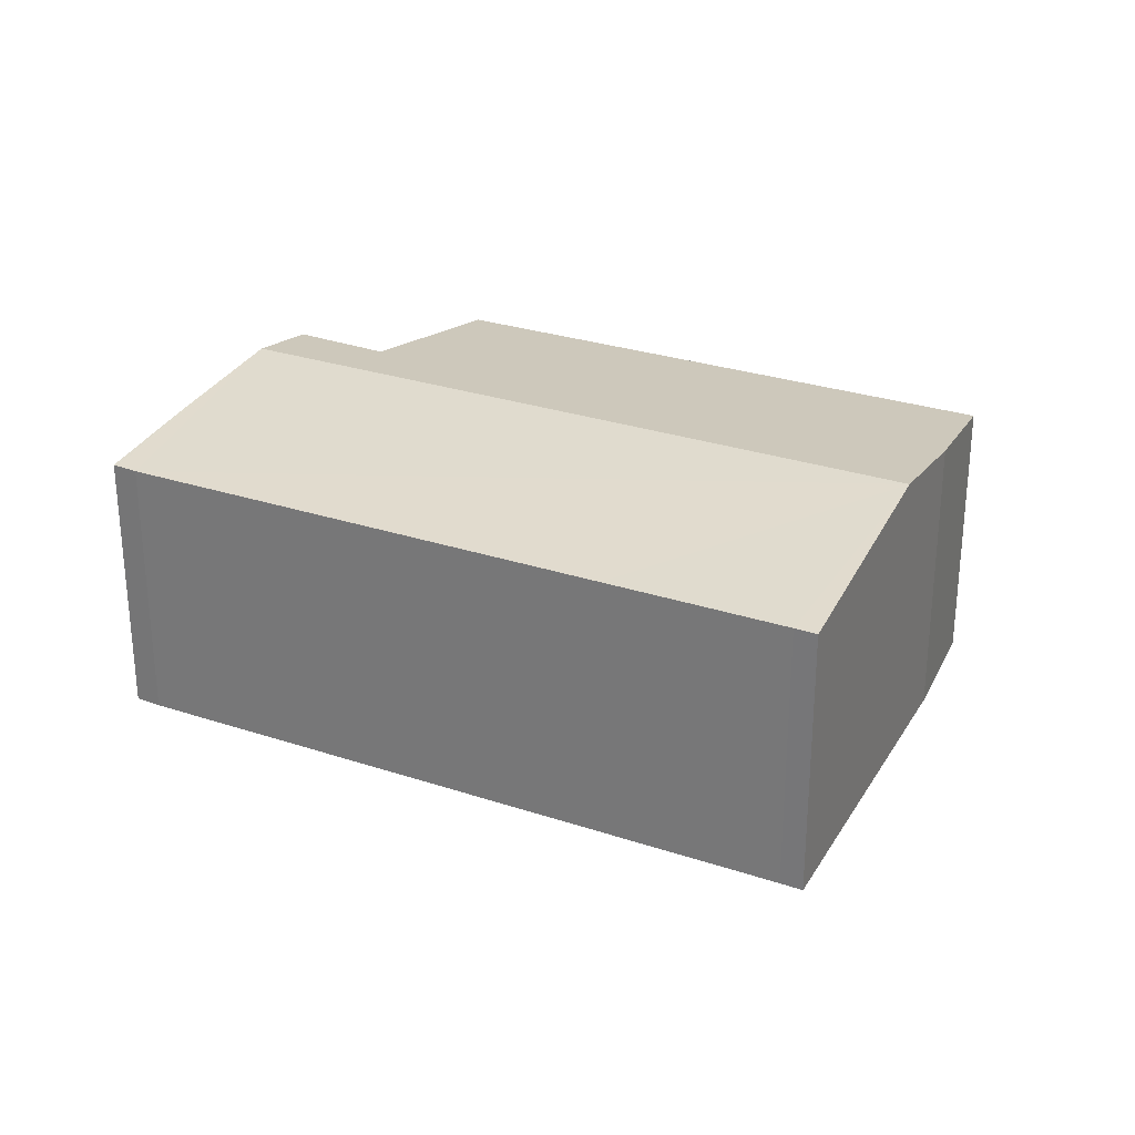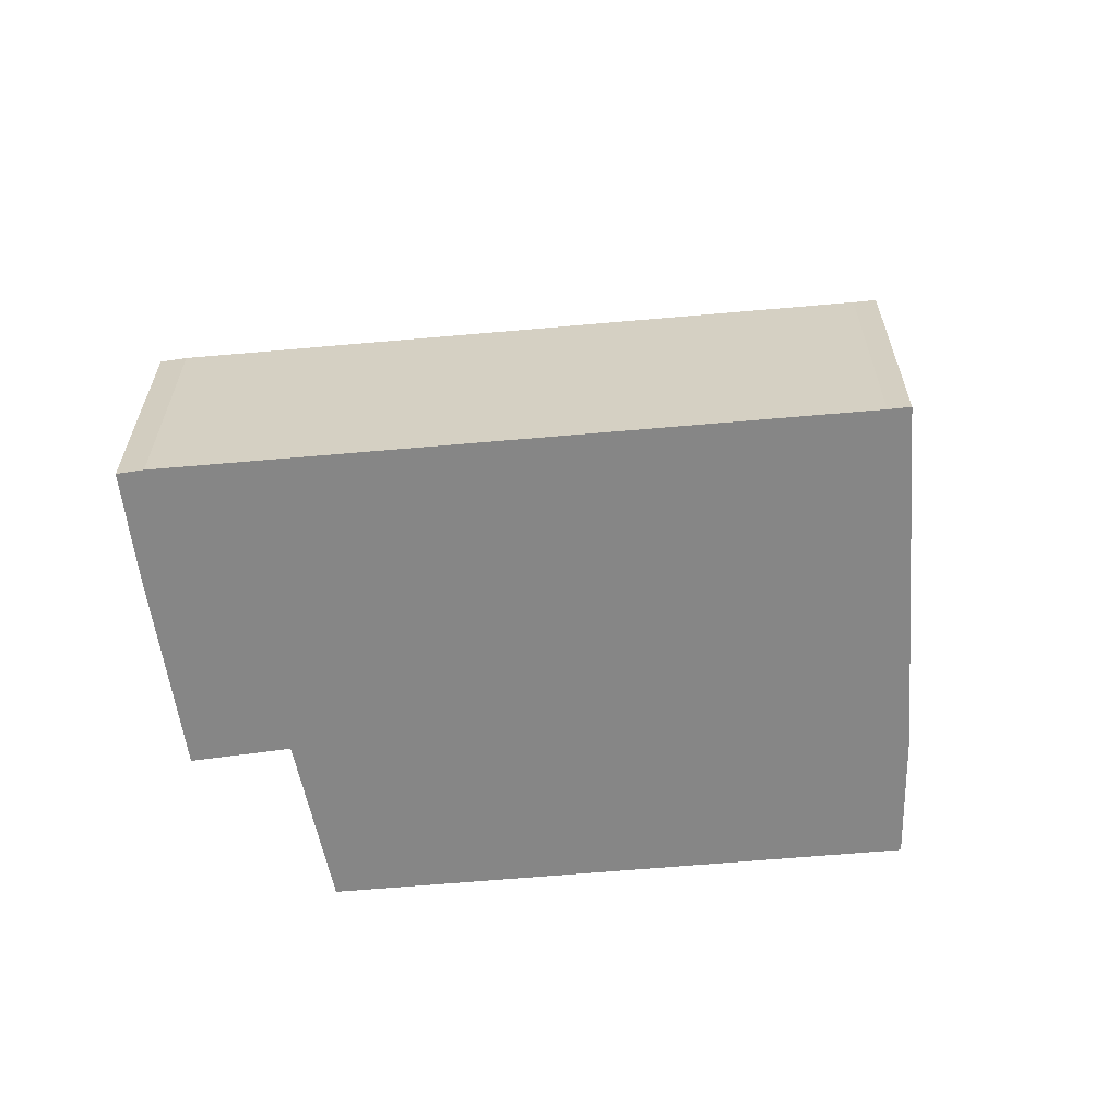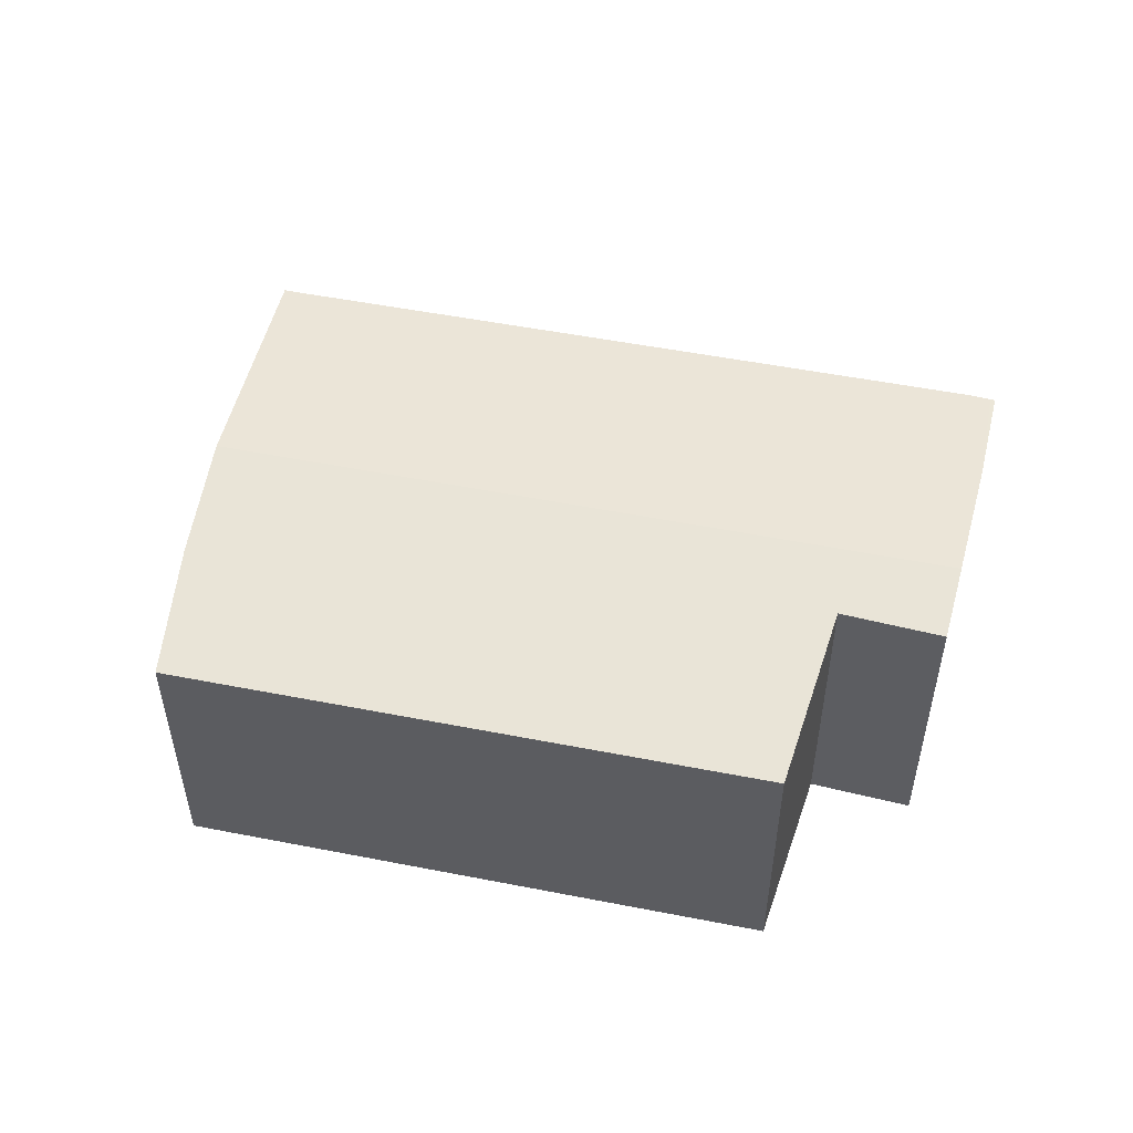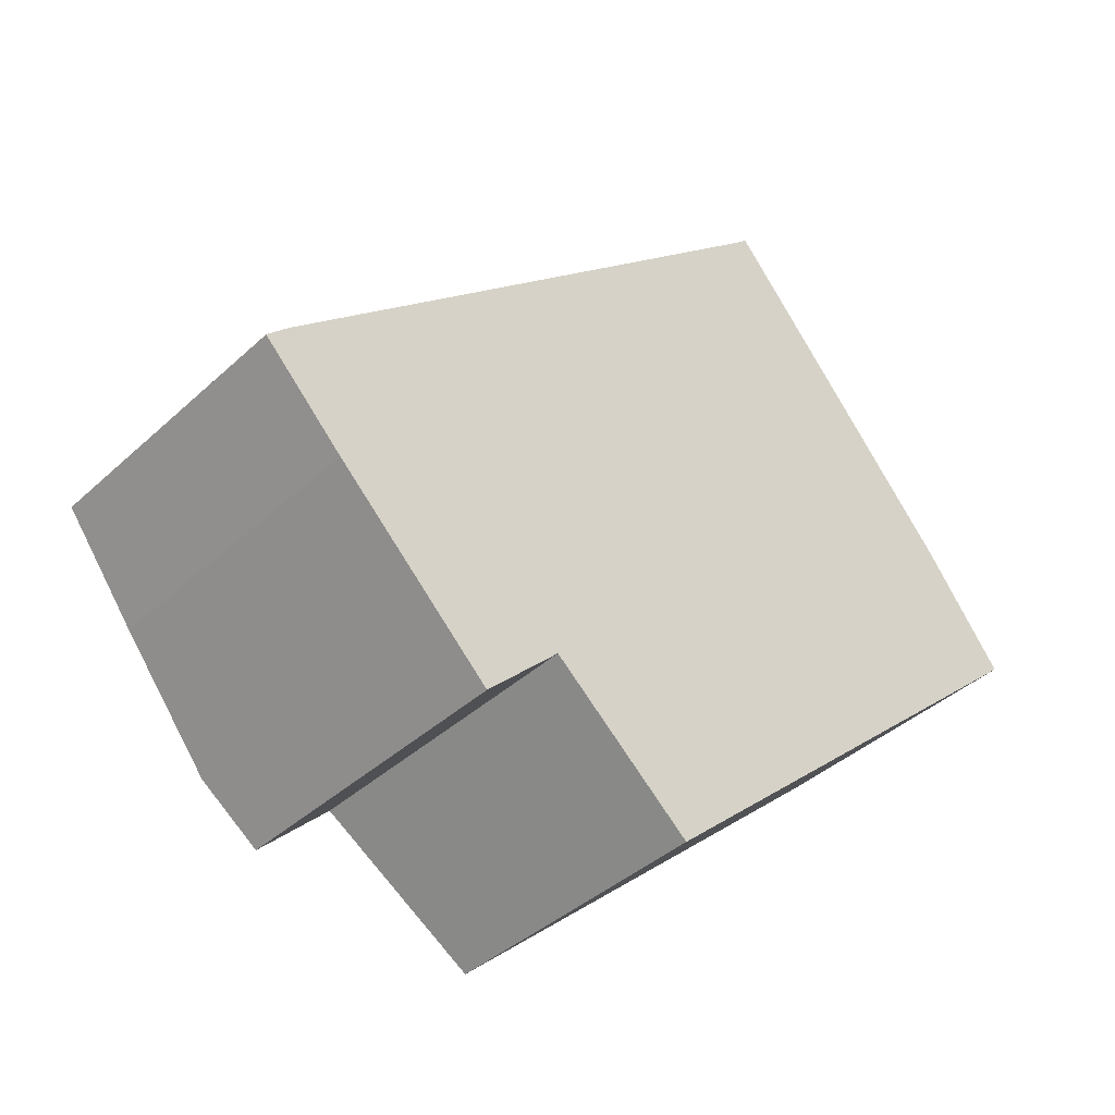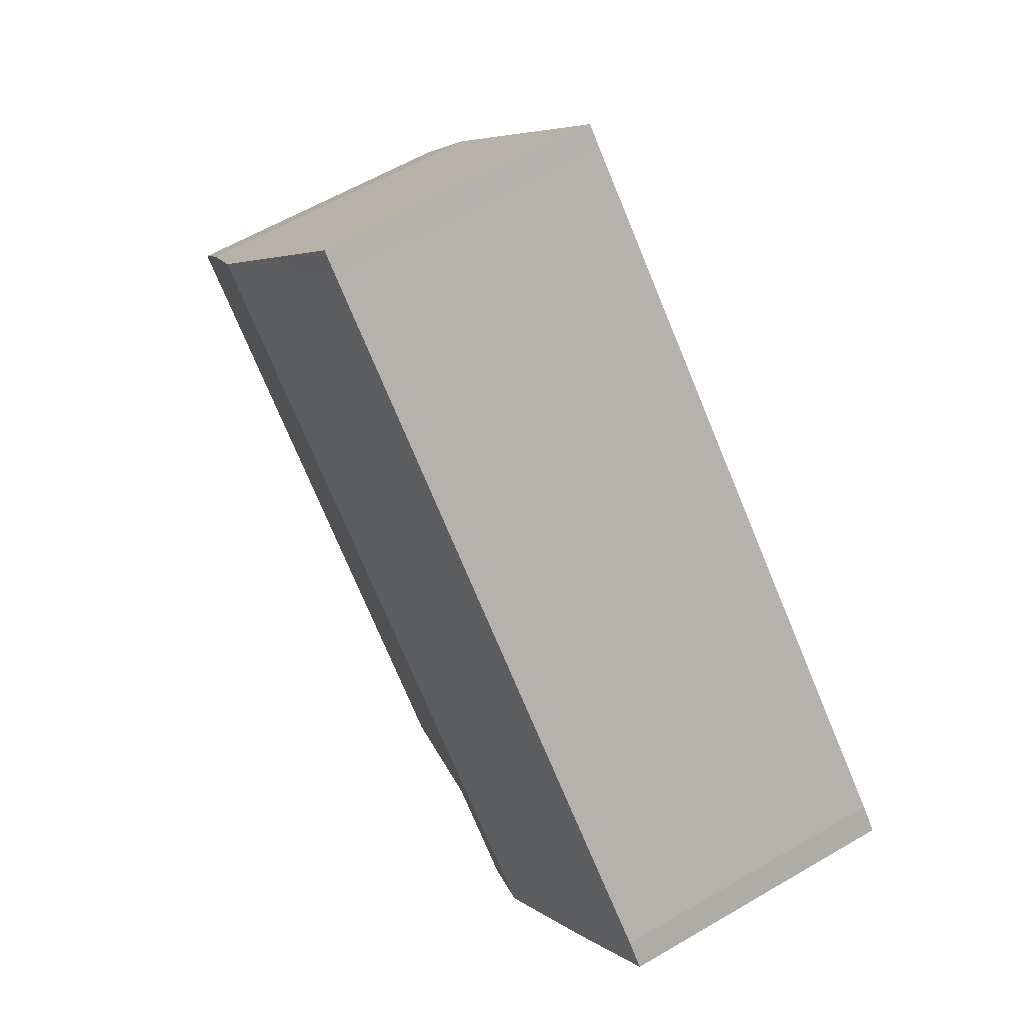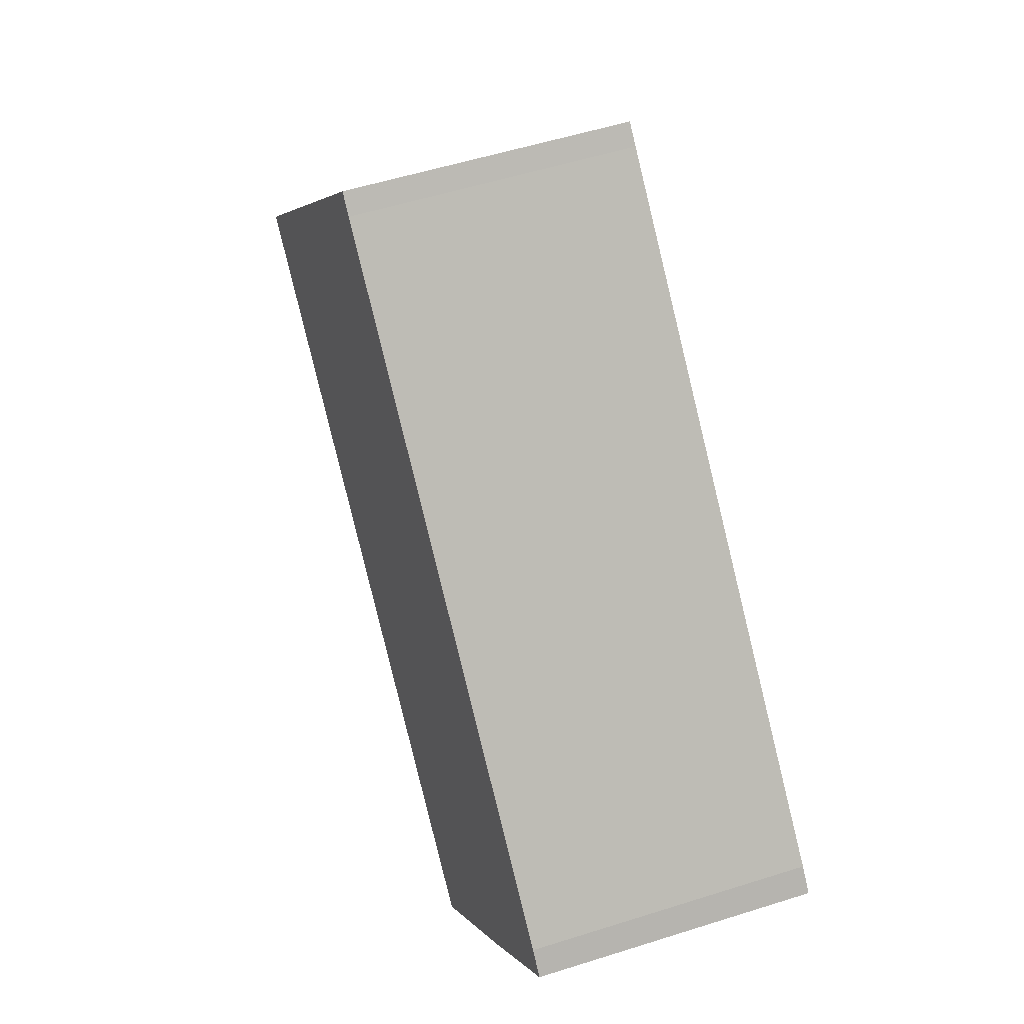
<metadata>
{"format":"obj","ext":"obj","renderer":"f3d","projection":"perspective","resolution":1024,"background":"white","views":[{"elev":28.3,"azim":-15.3,"up":"+Y"},{"elev":-62.2,"azim":-36.8,"up":"+Y"},{"elev":52.4,"azim":149.9,"up":"+Y"},{"elev":-39.9,"azim":-41.6,"up":"+Z"},{"elev":60.3,"azim":-120.9,"up":"+Z"},{"elev":54.8,"azim":-108.5,"up":"+Z"}]}
</metadata>
<code>
v  4.189 2.605 -2.635
v  2.888 2.836 -1.498
v  8.364 2.604 1.124
v  7.608 2.772 2.123
v  1.689 2.925 -1.692
v  6.869 2.925 2.988
v  2.197 2.829 -2.19
v  0.032 2.603 0.033
v  0.501 2.7 -0.515
v  0 2.603 1.594e-16
v  0.748 2.748 -0.769
v  0.184 2.601 0.189
v  3.825 2.603 3.458
v  5.155 2.604 4.652
v  5.317 2.603 4.803
v  2.888 9.173e-17 -1.498
v  4.189 1.613e-16 -2.635
v  2.197 1.341e-16 -2.19
v  0.748 4.709e-17 -0.769
v  1.689 1.036e-16 -1.692
v  0 0 0
v  0.501 3.153e-17 -0.515
v  8.364 -6.883e-17 1.124
v  0.184 -1.157e-17 0.189
v  0.032 -2.021e-18 0.033
v  3.825 -2.117e-16 3.458
v  5.155 -2.849e-16 4.652
v  5.317 -2.941e-16 4.803
v  6.869 -1.83e-16 2.988
v  7.608 -1.3e-16 2.123
g defaultobject
f 1 2 3
f 4 5 6
f 5 4 3
f 5 3 2
f 5 2 7
f 8 9 10
f 9 8 11
f 11 8 5
f 5 8 12
f 5 12 6
f 6 12 13
f 6 13 14
f 6 14 15
f 1 16 2
f 16 1 17
f 18 5 7
f 5 18 11
f 11 18 19
f 19 18 20
f 19 9 11
f 9 19 10
f 10 19 21
f 21 19 22
f 16 7 2
f 7 16 18
f 3 17 1
f 17 3 23
f 21 8 10
f 8 21 12
f 12 21 24
f 24 21 25
f 24 13 12
f 13 24 26
f 13 26 14
f 14 26 27
f 27 15 14
f 15 27 28
f 28 6 15
f 6 28 4
f 4 28 29
f 4 29 30
f 30 3 4
f 3 30 23
f 24 16 26
f 16 24 18
f 18 24 25
f 18 25 21
f 18 21 22
f 18 22 19
f 18 19 20
f 27 29 28
f 29 27 26
f 29 26 30
f 30 26 23
f 23 26 17
f 17 26 16

</code>
